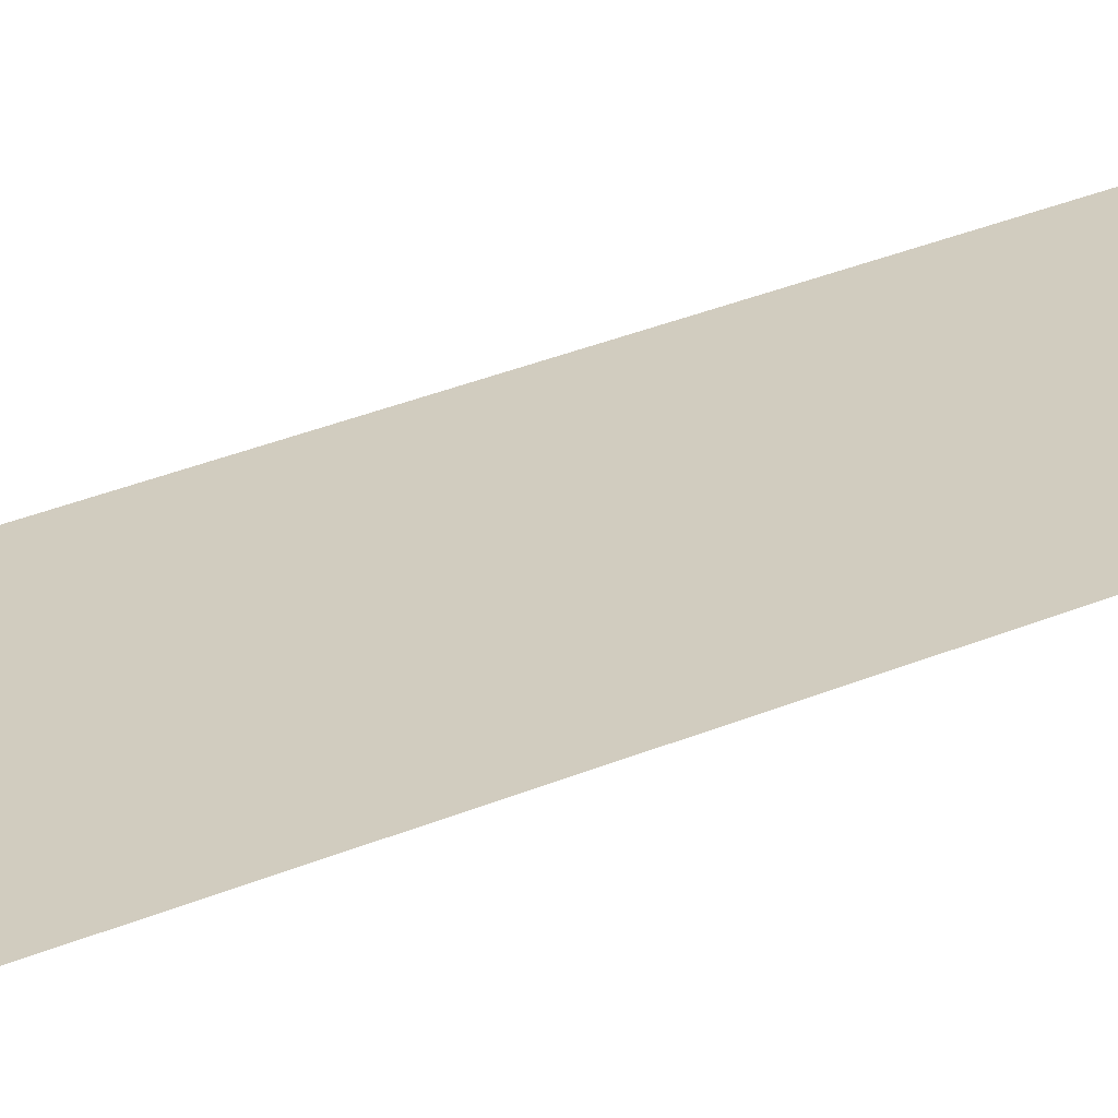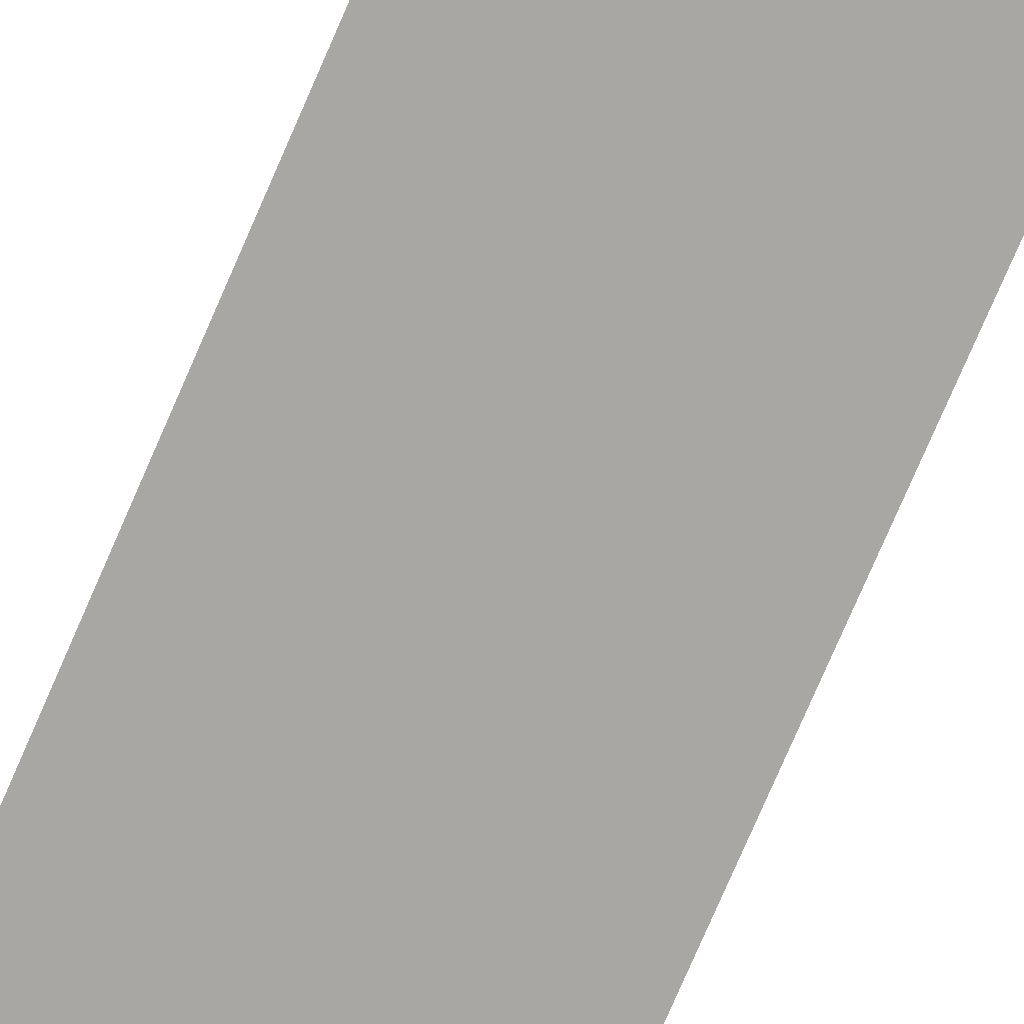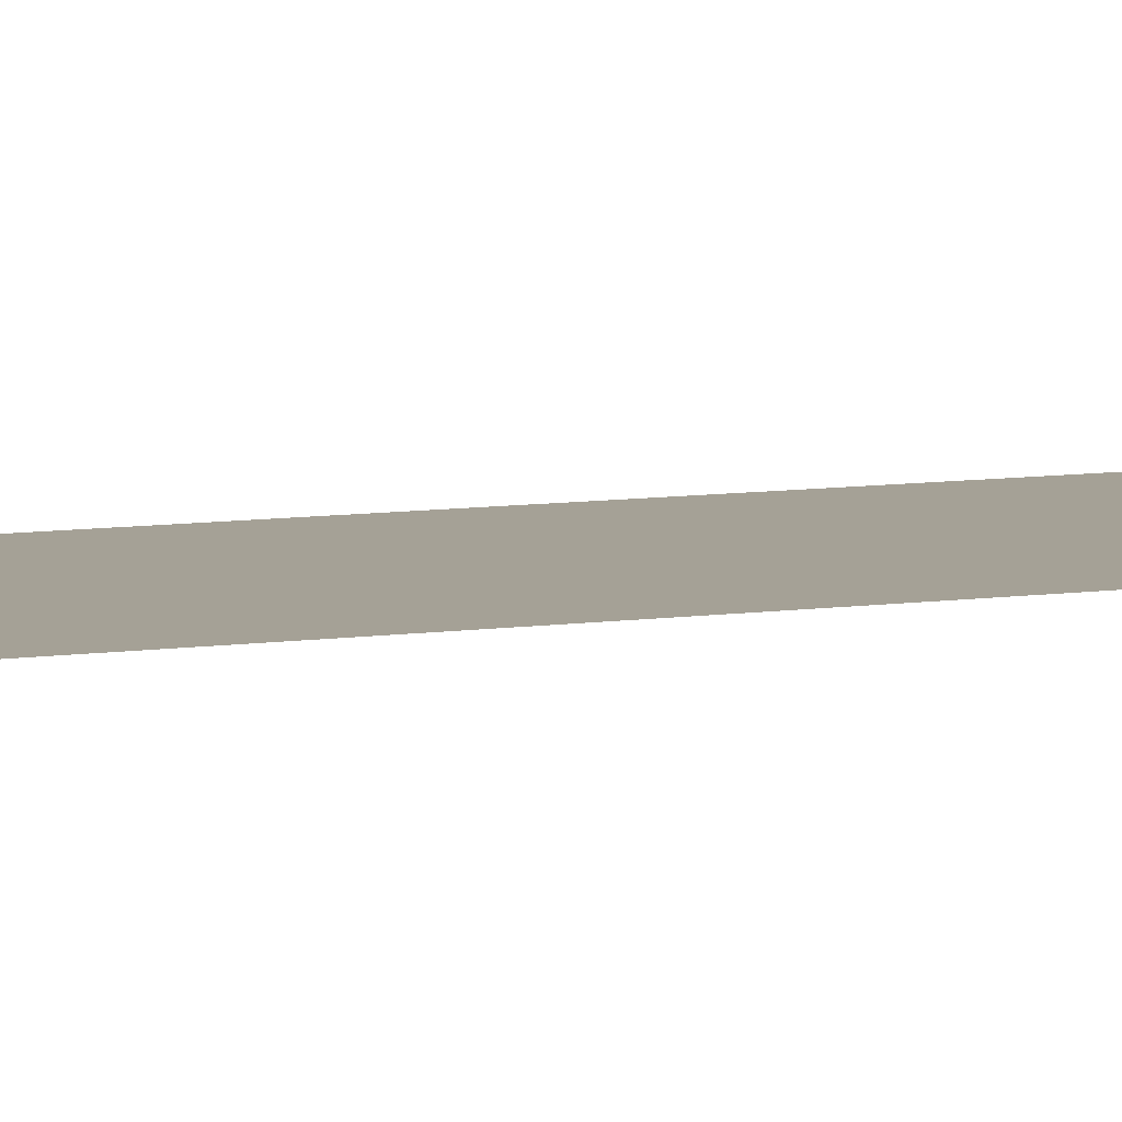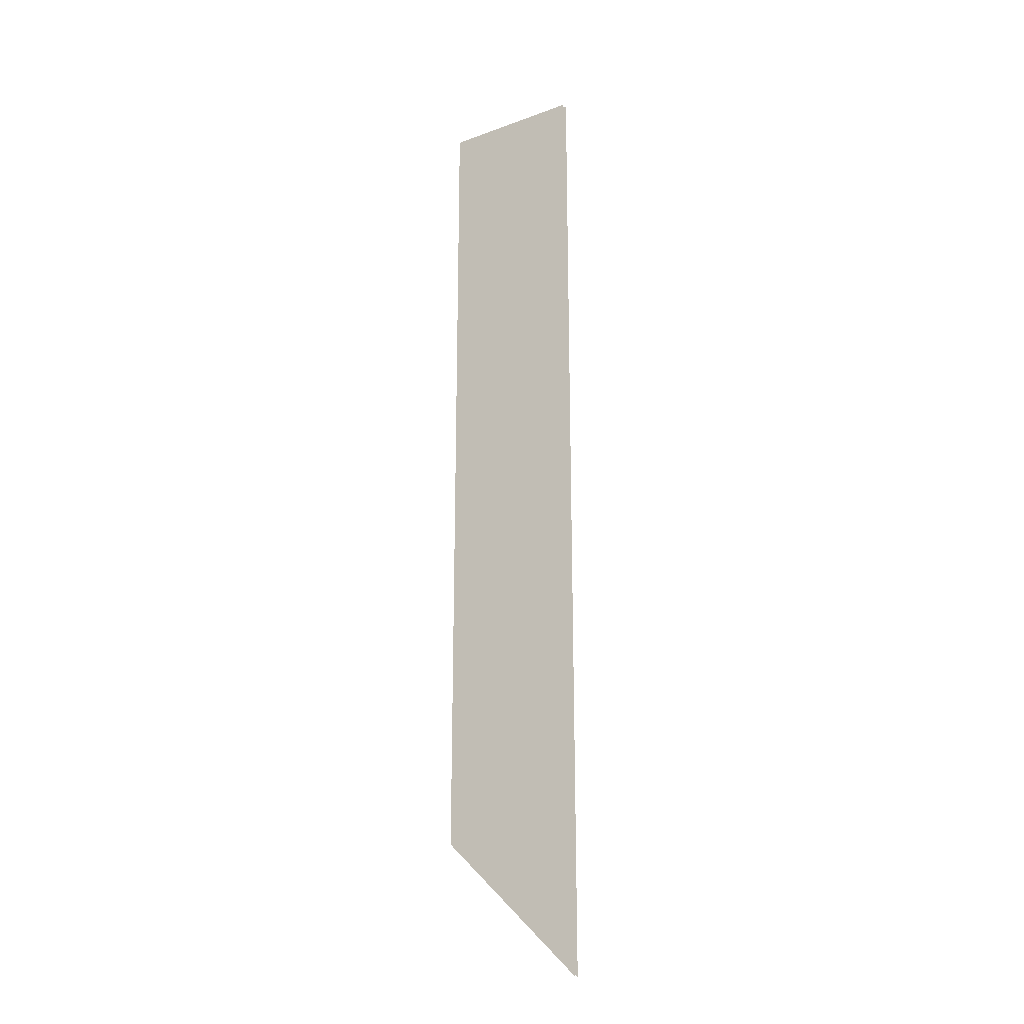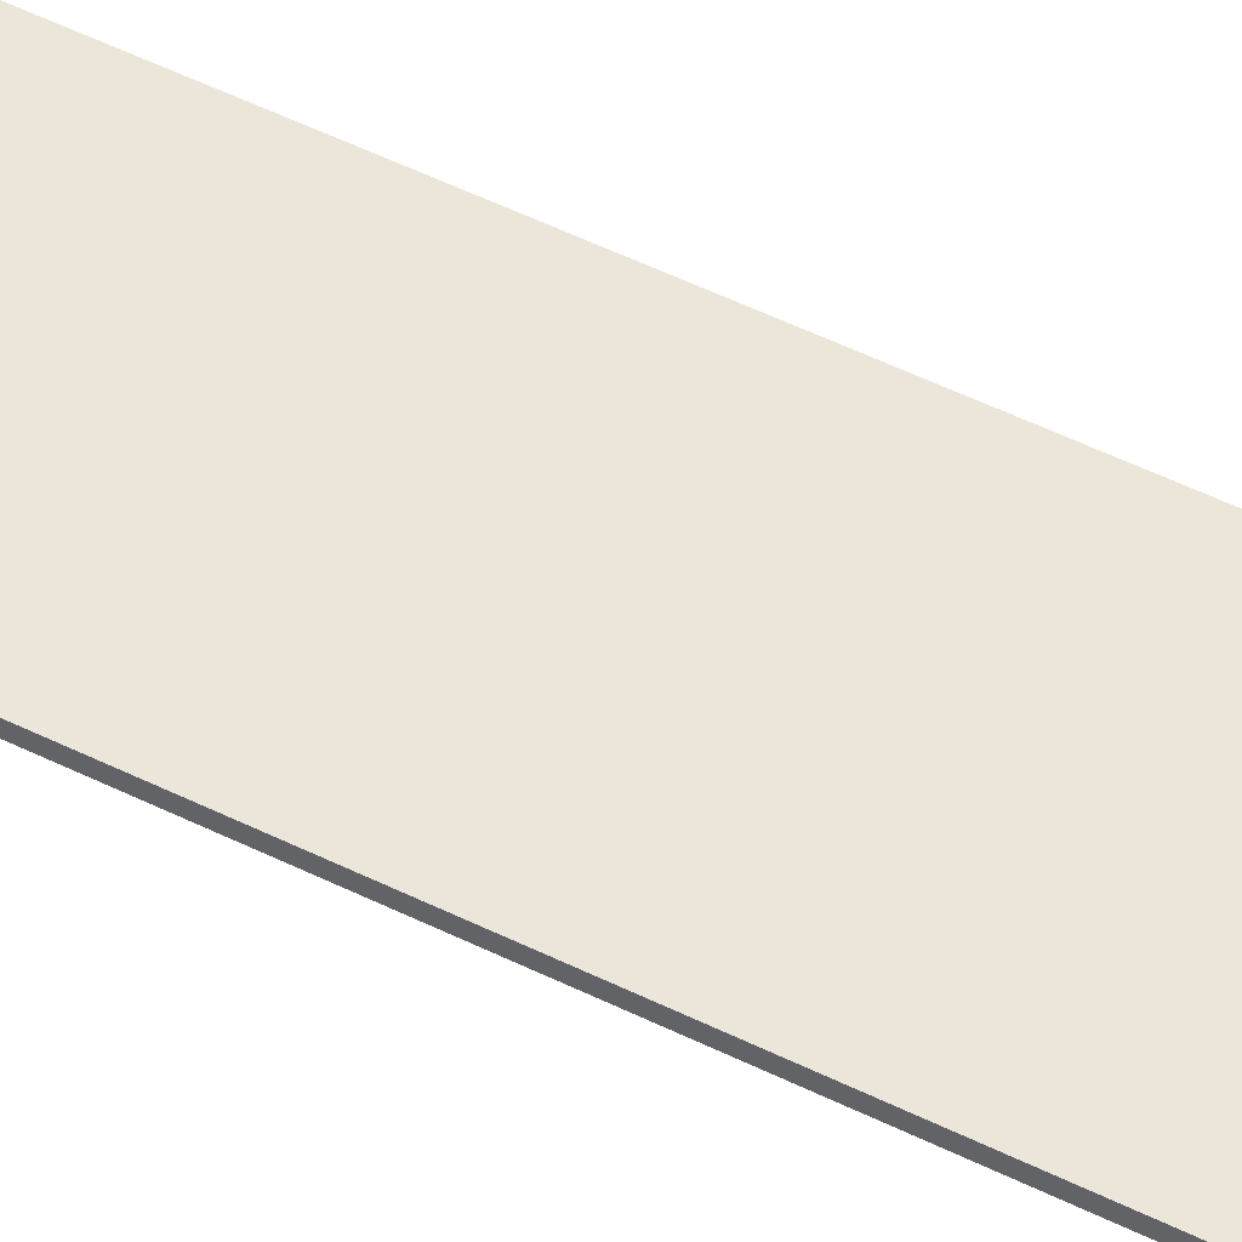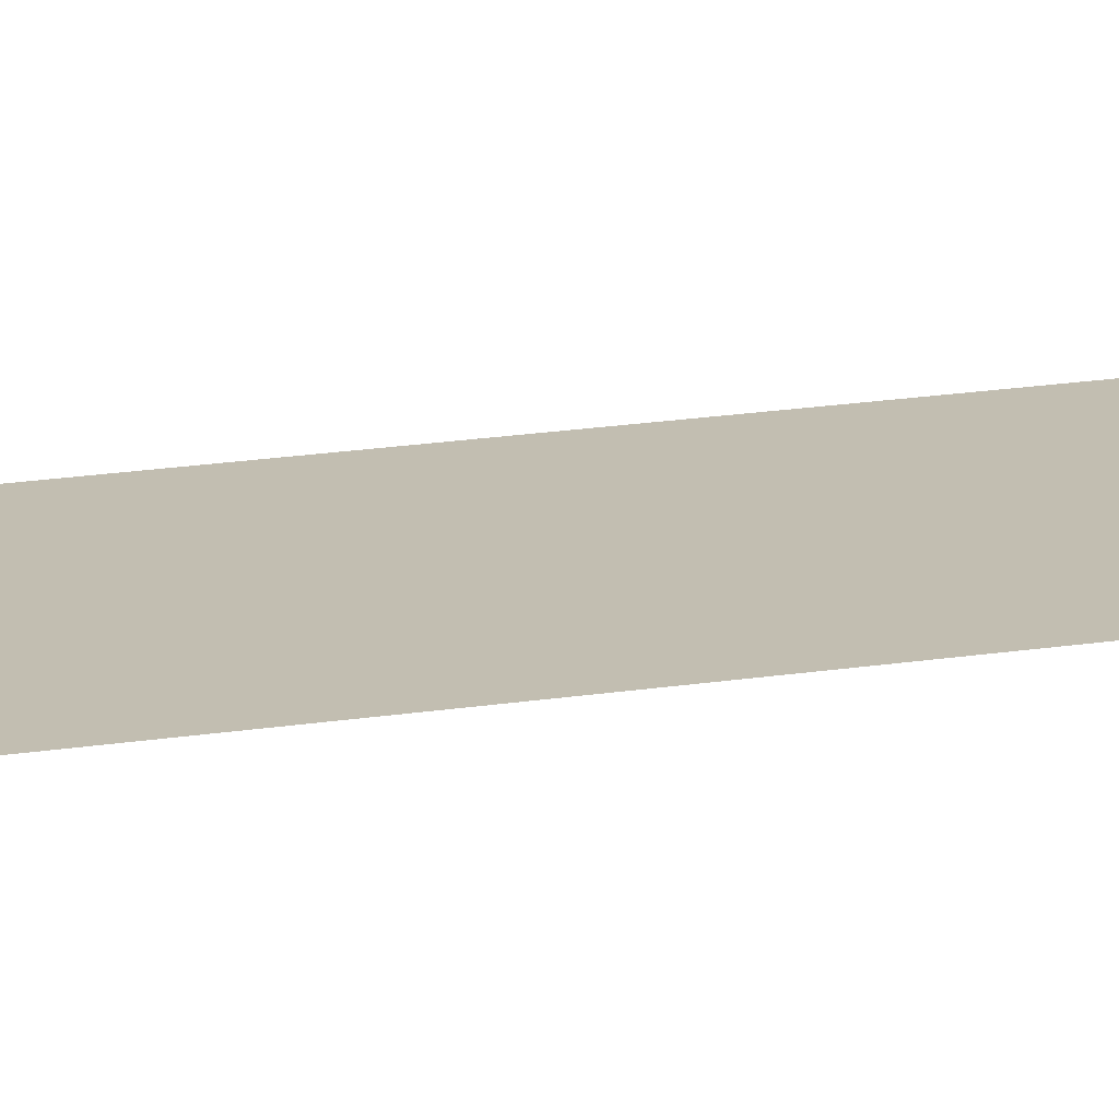
<metadata>
{"format":"obj","ext":"obj","renderer":"f3d","projection":"perspective","resolution":1024,"background":"white","views":[{"elev":24.1,"azim":-127.8,"up":"+Z"},{"elev":-74.4,"azim":-23.2,"up":"+Z"},{"elev":6.0,"azim":-119.2,"up":"+Z"},{"elev":-22.3,"azim":-147.6,"up":"+Y"},{"elev":48.2,"azim":119.5,"up":"+Z"},{"elev":17.1,"azim":-108.5,"up":"+Z"}]}
</metadata>
<code>
v -0.1064 -0.6177 -0.002869
v 0.07477 -0.4401 -0.002869
v 0.07477 0.6177 -0.002869
v -0.1064 0.6177 -0.002869
v -0.1064 -0.6177 0.003967
v -0.1064 0.6177 0.003967
v 0.07477 0.6177 0.003967
v 0.07477 -0.4401 0.003967
v 0.07477 -0.4401 -0.002869
v 0.07477 -0.4401 0.003967
v 0.07477 0.6177 0.003967
v 0.07477 0.6177 -0.002869
g flag_pole_red_(6)_452_27
f 1 3 2
f 1 4 3
f 5 7 6
f 5 8 7
f 9 11 10
f 9 12 11

</code>
